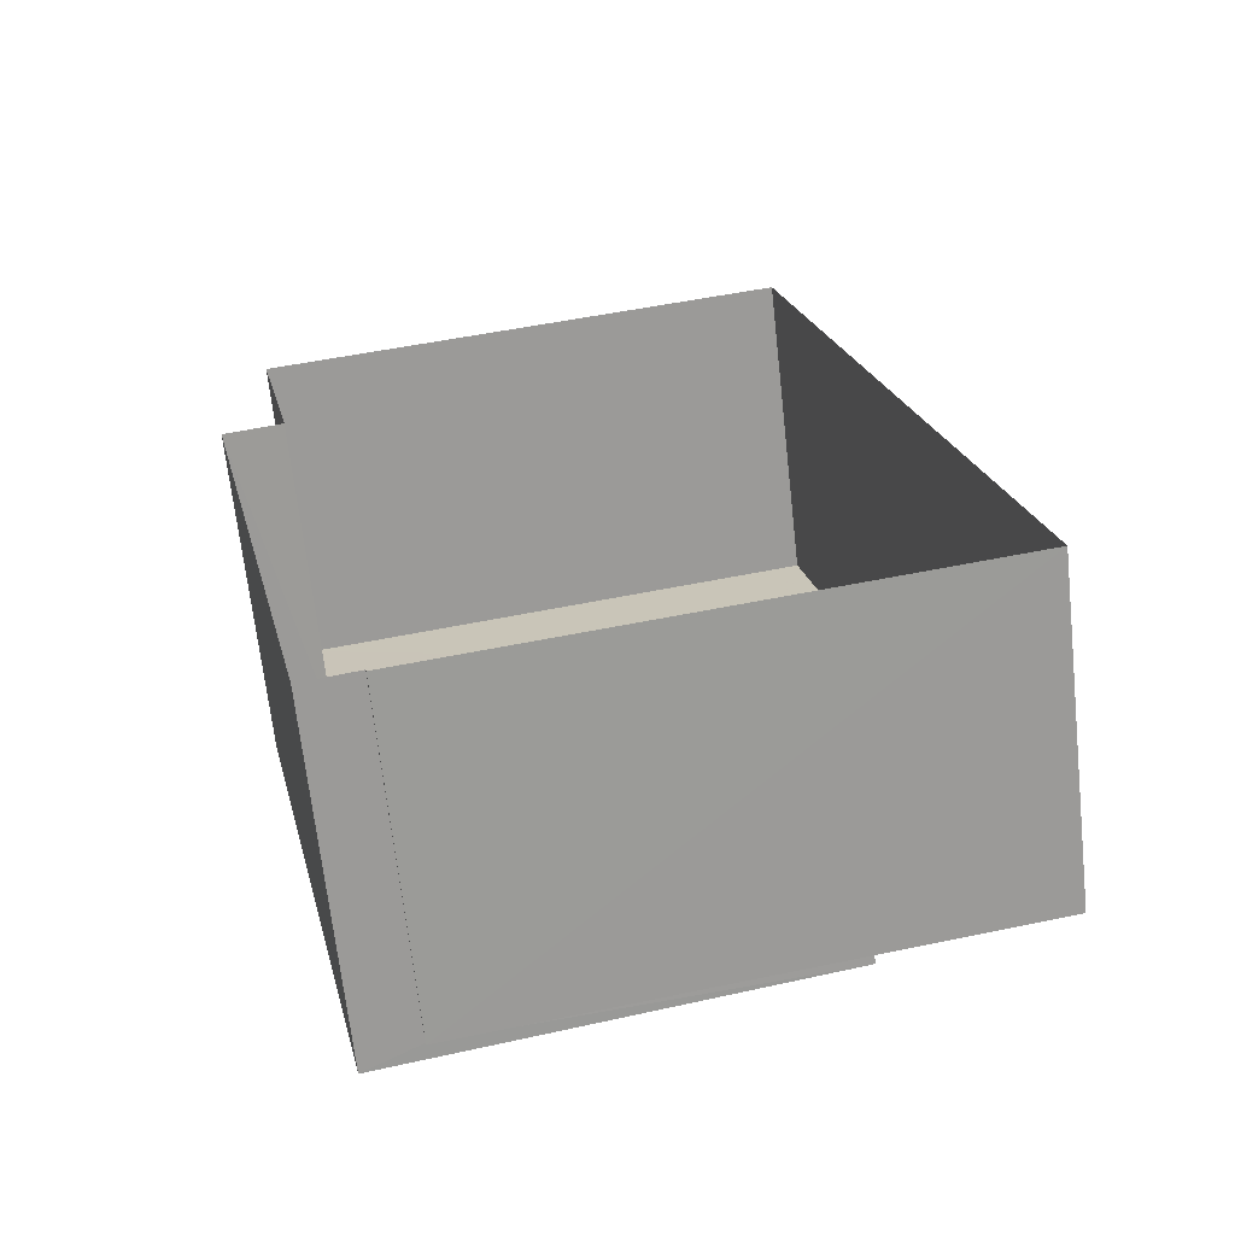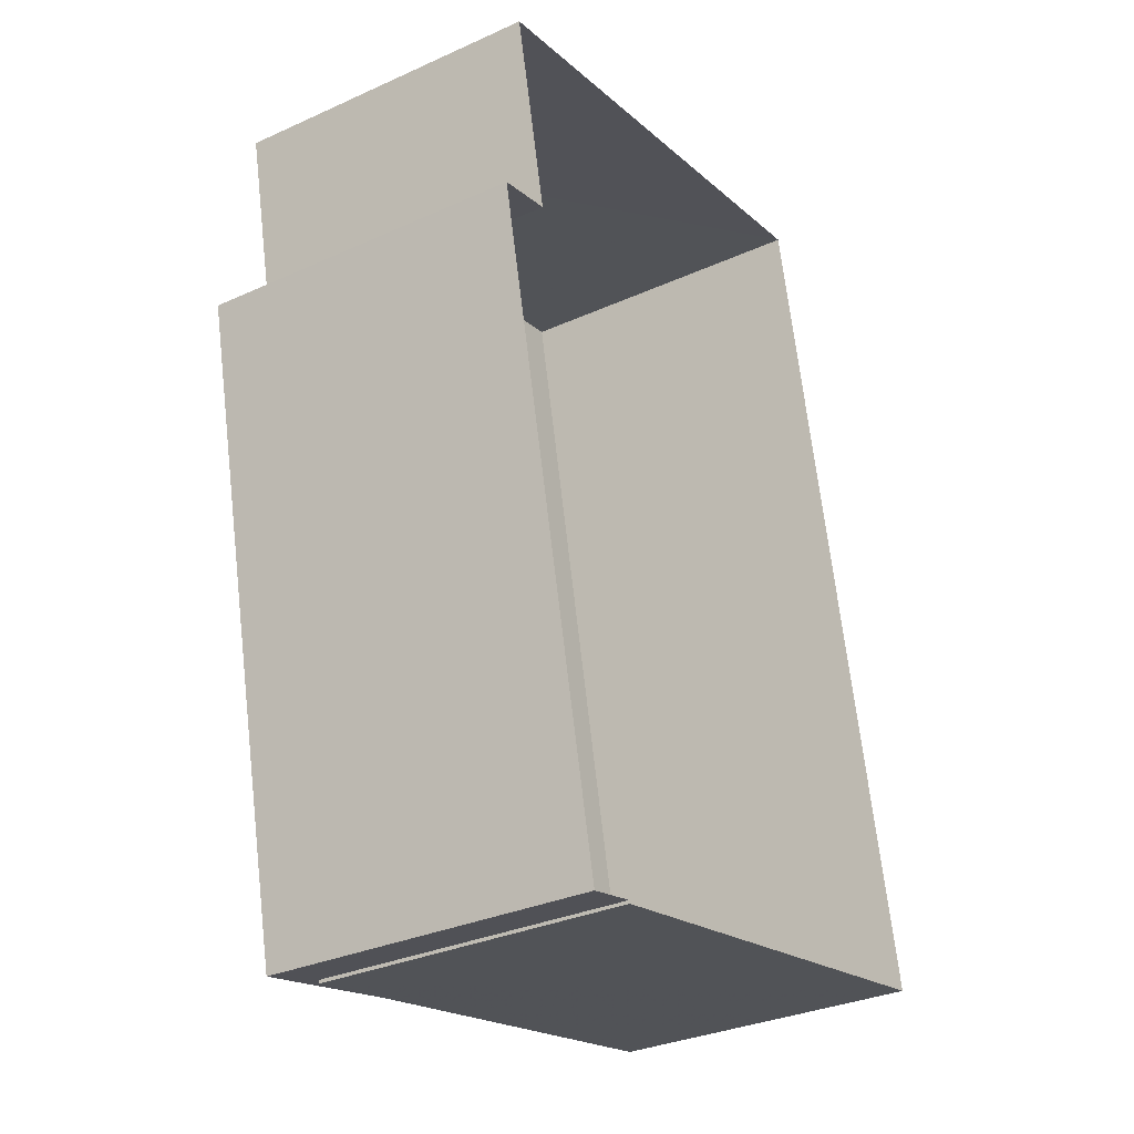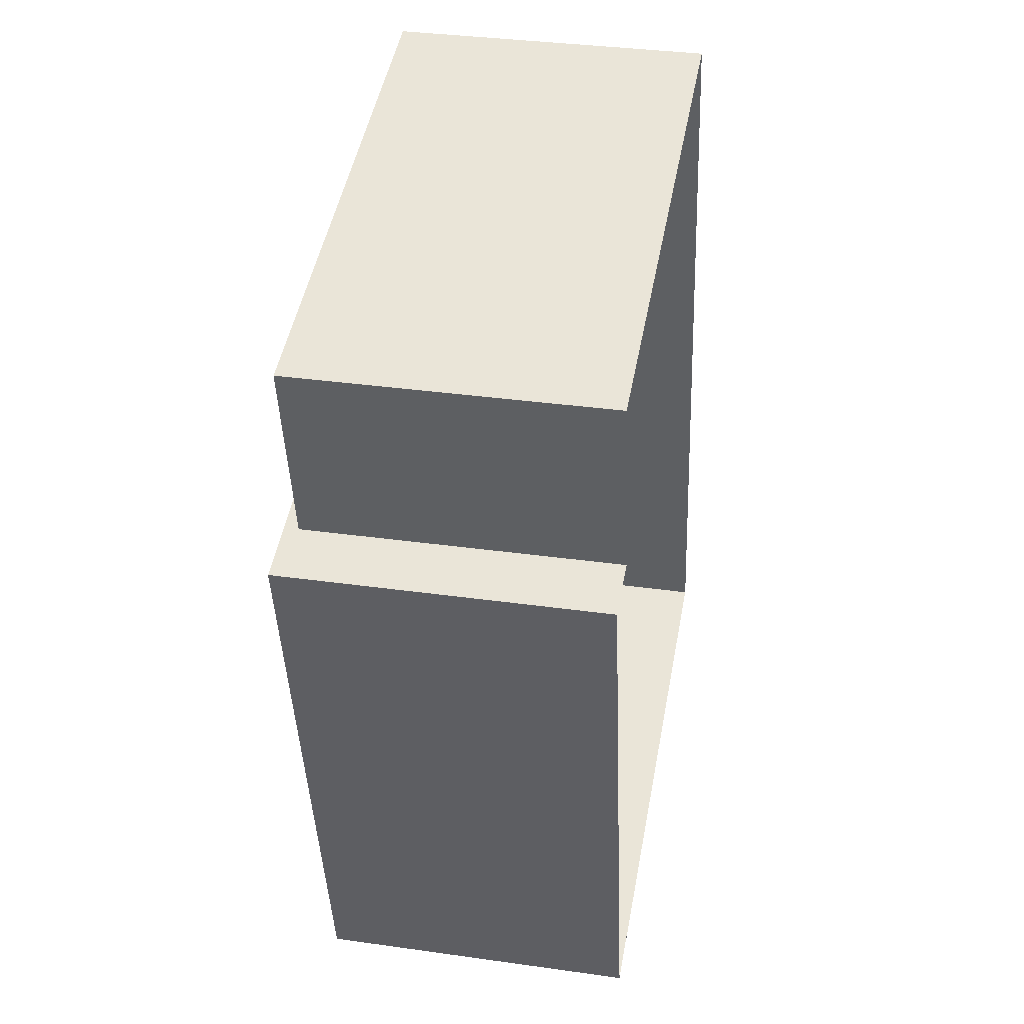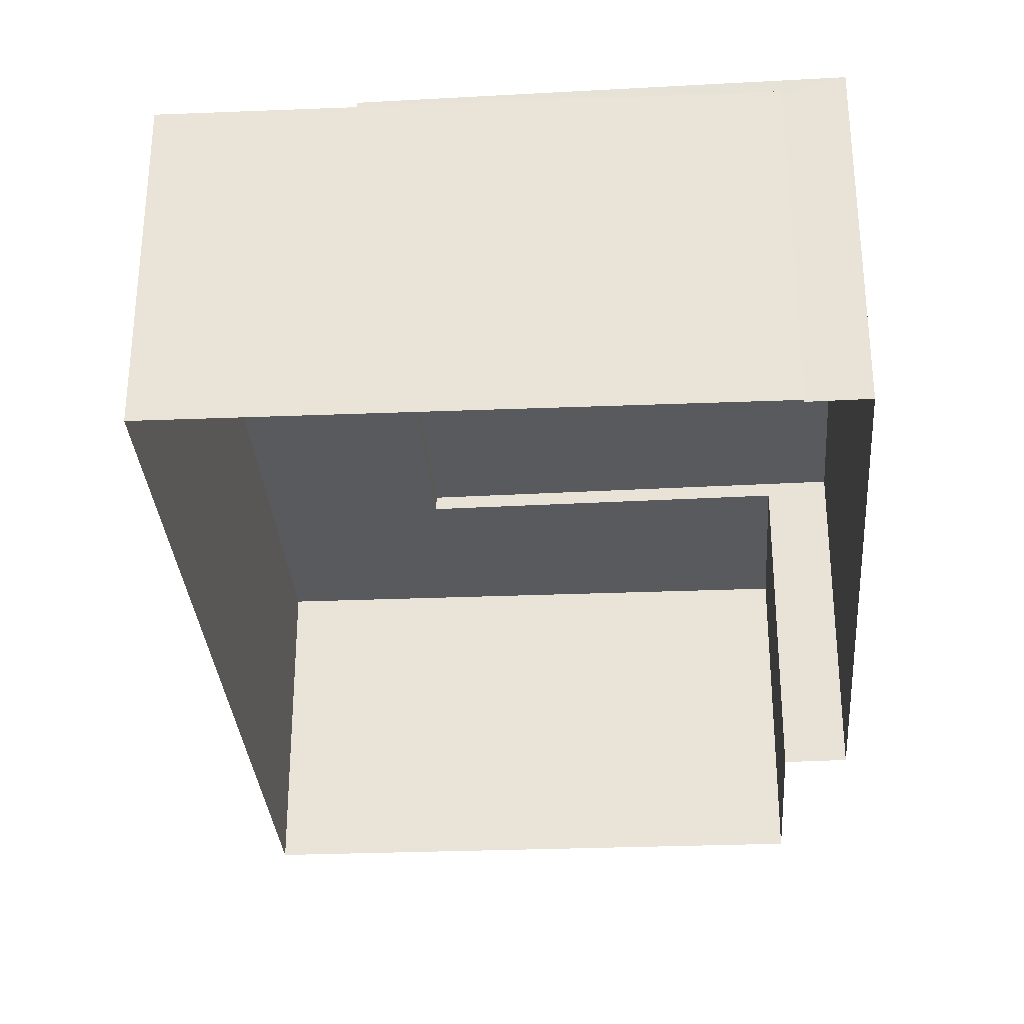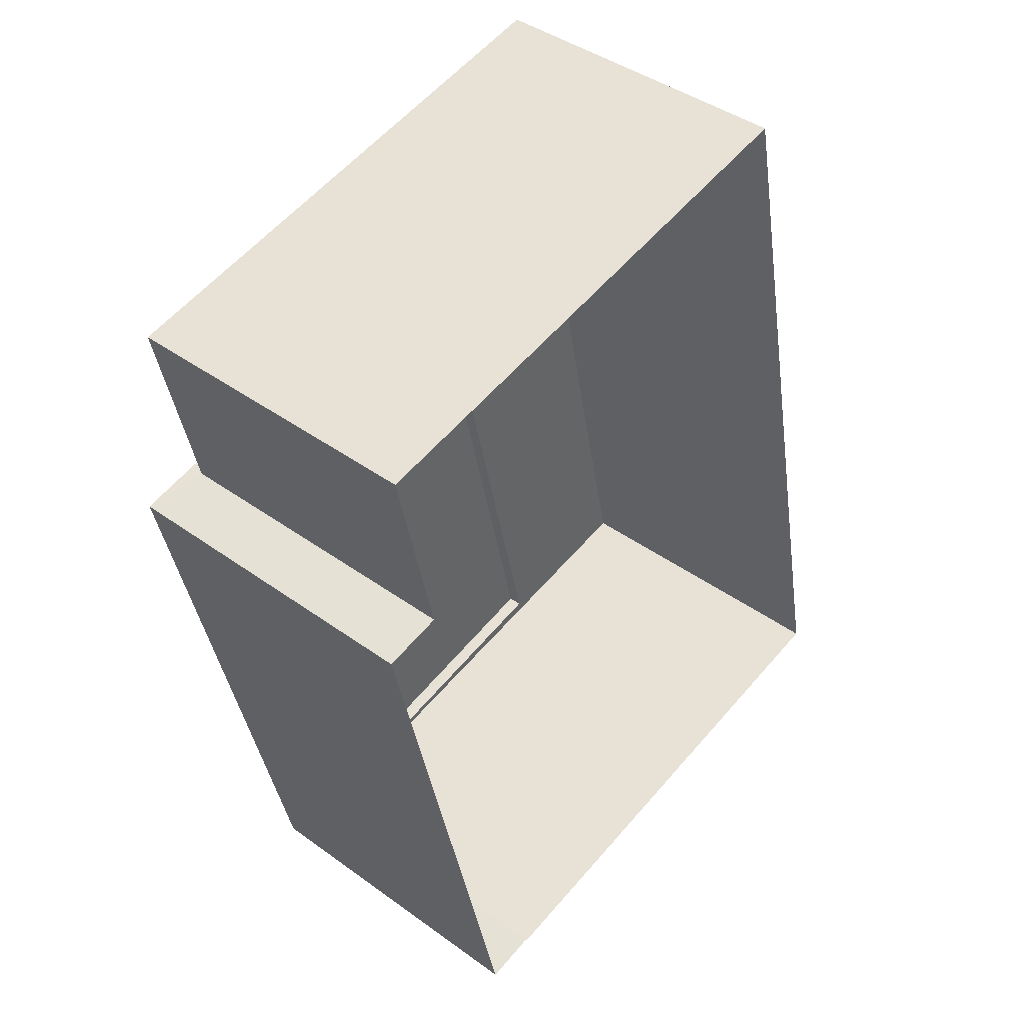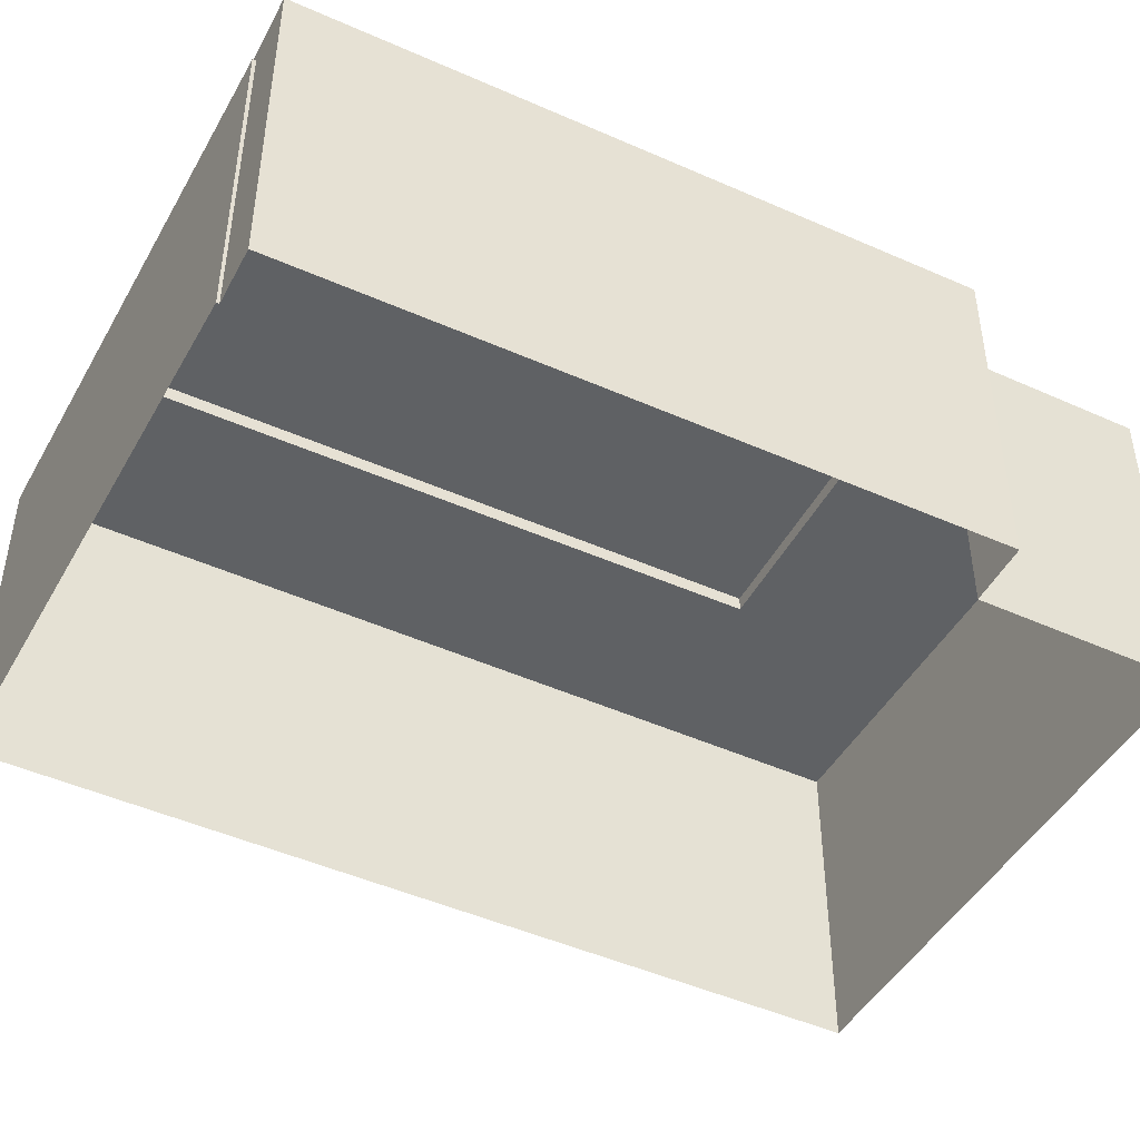
<metadata>
{"format":"obj","ext":"obj","renderer":"f3d","projection":"perspective","resolution":1024,"background":"white","views":[{"elev":-68.0,"azim":-173.6,"up":"+Y"},{"elev":-32.0,"azim":122.4,"up":"+Y"},{"elev":35.4,"azim":100.6,"up":"+Y"},{"elev":-31.5,"azim":-8.0,"up":"+Z"},{"elev":42.5,"azim":130.9,"up":"+Y"},{"elev":-46.5,"azim":50.7,"up":"+Z"}]}
</metadata>
<code>
v -8543 -3.723e+04 27.44
v -8541 -3.722e+04 23.64
v -8543 -3.723e+04 23.64
v -8541 -3.722e+04 27.44
v -8534 -3.722e+04 27.43
v -8534 -3.722e+04 23.63
v -8535 -3.722e+04 27.43
v -8535 -3.722e+04 23.63
v -8537 -3.723e+04 27.43
v -8537 -3.723e+04 27.43
v -8537 -3.723e+04 23.63
v -8537 -3.723e+04 23.63
v -8541 -3.723e+04 27.61
v -8536 -3.723e+04 27.61
v -8536 -3.723e+04 23.63
v -8541 -3.723e+04 27.43
v -8539 -3.722e+04 27.44
v -8539 -3.722e+04 27.61
v -8534 -3.722e+04 23.63
v -8534 -3.722e+04 27.61
f 19 15 12
f 6 8 2
f 8 19 12
f 12 11 3
f 2 8 3
f 8 12 3
f 1 2 3
f 1 4 2
f 5 6 2
f 4 5 2
f 7 6 5
f 7 8 6
f 9 10 11
f 12 9 11
f 10 1 3
f 11 10 3
f 13 9 14
f 14 9 15
f 13 16 9
f 15 9 12
f 17 18 7
f 8 7 19
f 19 7 20
f 7 18 20
f 14 15 19
f 20 14 19
f 17 13 18
f 17 16 13
f 4 17 5
f 5 17 7
f 16 10 9
f 1 17 4
f 16 1 10
f 1 16 17
f 18 13 14
f 20 18 14

</code>
